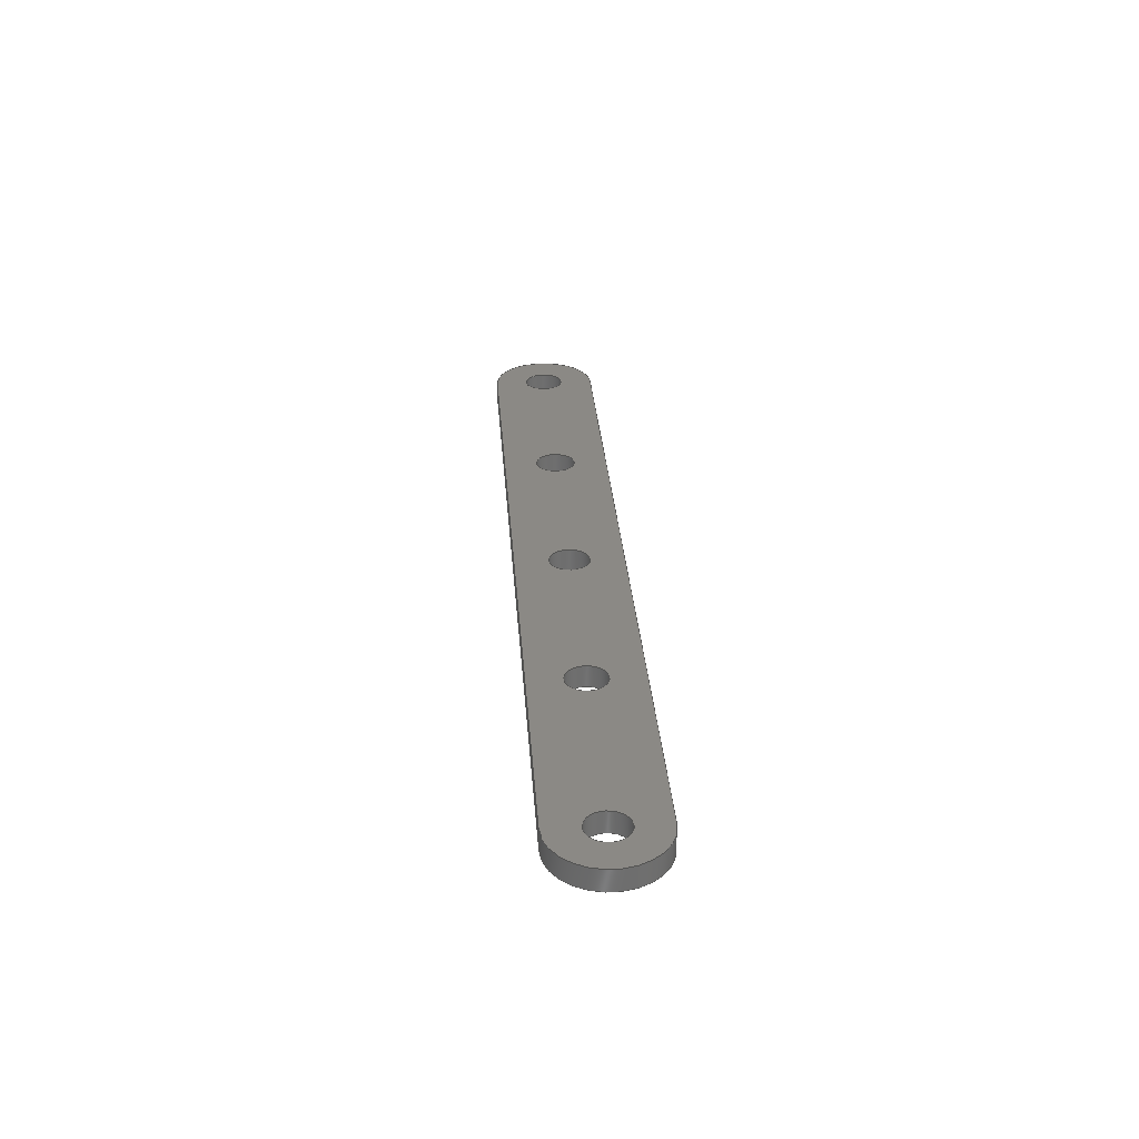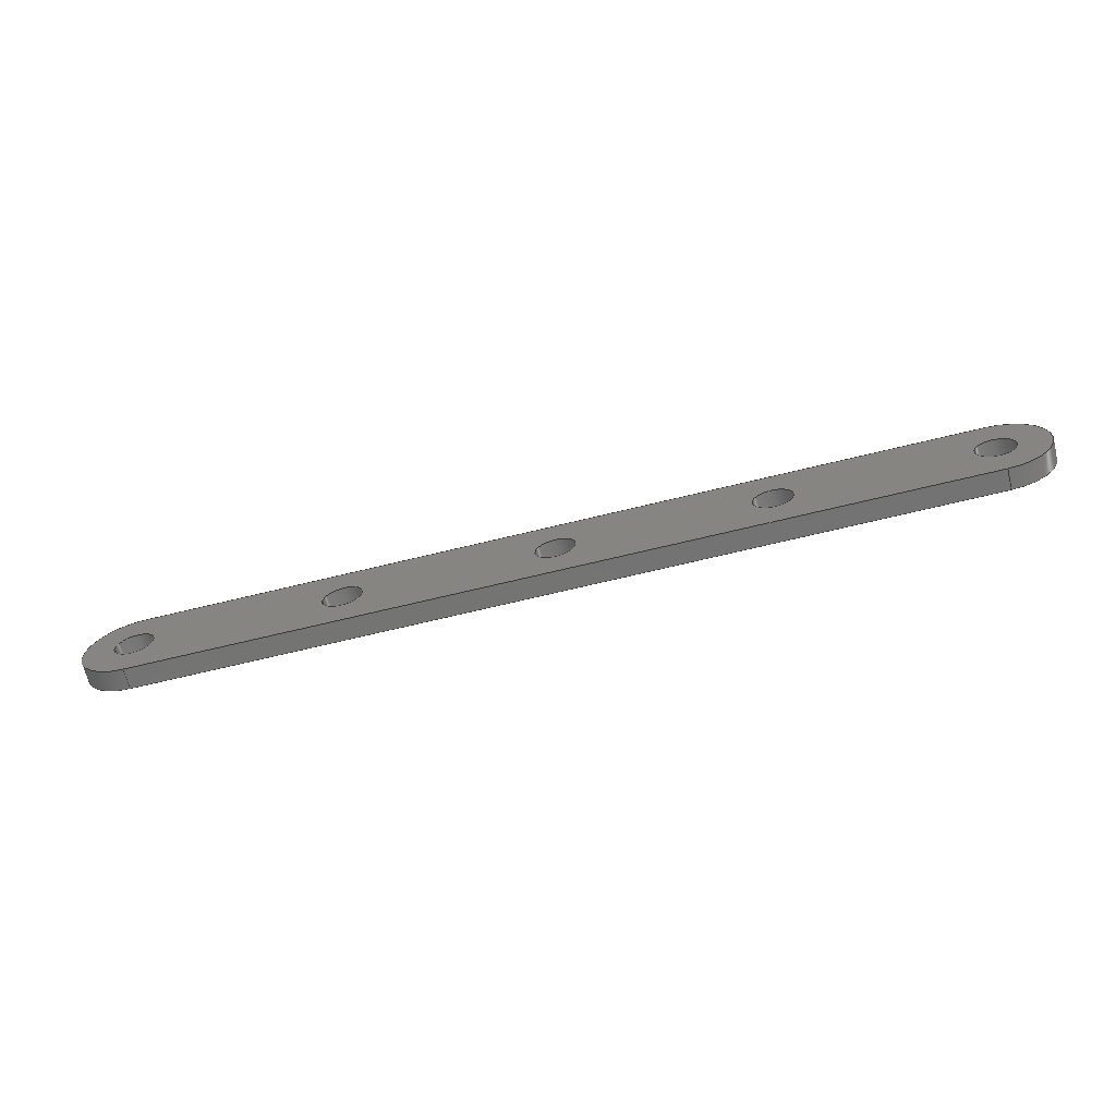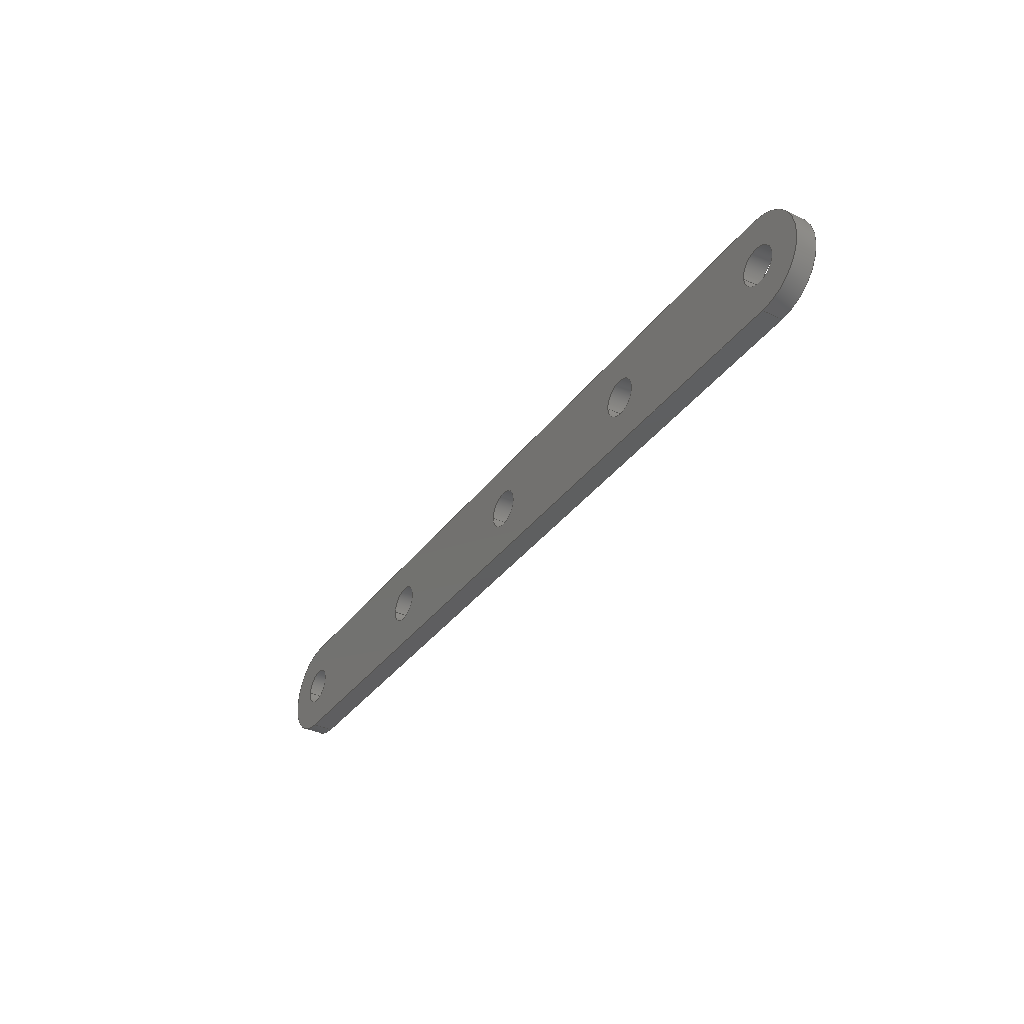
<metadata>
{"format":"step","ext":"step","renderer":"f3d","projection":"perspective","resolution":1024,"background":"white","views":[{"elev":29.2,"azim":-94.0,"up":"+Y"},{"elev":-65.8,"azim":14.0,"up":"+Z"},{"elev":-36.3,"azim":58.0,"up":"+Z"}]}
</metadata>
<code>
ISO-10303-21;
DATA;
#1=MECHANICAL_DESIGN_GEOMETRIC_PRESENTATION_REPRESENTATION('',(#4),#373);
#2=SHAPE_REPRESENTATION_RELATIONSHIP('SRR','None',#380,#3);
#3=ADVANCED_BREP_SHAPE_REPRESENTATION('',(#5),#372);
#4=STYLED_ITEM('',(#389),#5);
#5=MANIFOLD_SOLID_BREP('Body1',#209);
#6=FACE_BOUND('',#41,.T.);
#7=FACE_BOUND('',#42,.T.);
#8=FACE_BOUND('',#43,.T.);
#9=FACE_BOUND('',#44,.T.);
#10=FACE_BOUND('',#45,.T.);
#11=FACE_BOUND('',#47,.T.);
#12=FACE_BOUND('',#48,.T.);
#13=FACE_BOUND('',#49,.T.);
#14=FACE_BOUND('',#50,.T.);
#15=FACE_BOUND('',#51,.T.);
#16=PLANE('',#238);
#17=PLANE('',#242);
#18=PLANE('',#246);
#19=PLANE('',#247);
#20=FACE_OUTER_BOUND('',#31,.T.);
#21=FACE_OUTER_BOUND('',#32,.T.);
#22=FACE_OUTER_BOUND('',#33,.T.);
#23=FACE_OUTER_BOUND('',#34,.T.);
#24=FACE_OUTER_BOUND('',#35,.T.);
#25=FACE_OUTER_BOUND('',#36,.T.);
#26=FACE_OUTER_BOUND('',#37,.T.);
#27=FACE_OUTER_BOUND('',#38,.T.);
#28=FACE_OUTER_BOUND('',#39,.T.);
#29=FACE_OUTER_BOUND('',#40,.T.);
#30=FACE_OUTER_BOUND('',#46,.T.);
#31=EDGE_LOOP('',(#137,#138,#139,#140));
#32=EDGE_LOOP('',(#141,#142,#143,#144));
#33=EDGE_LOOP('',(#145,#146,#147,#148));
#34=EDGE_LOOP('',(#149,#150,#151,#152));
#35=EDGE_LOOP('',(#153,#154,#155,#156));
#36=EDGE_LOOP('',(#157,#158,#159,#160));
#37=EDGE_LOOP('',(#161,#162,#163,#164));
#38=EDGE_LOOP('',(#165,#166,#167,#168));
#39=EDGE_LOOP('',(#169,#170,#171,#172));
#40=EDGE_LOOP('',(#173,#174,#175,#176));
#41=EDGE_LOOP('',(#177));
#42=EDGE_LOOP('',(#178));
#43=EDGE_LOOP('',(#179));
#44=EDGE_LOOP('',(#180));
#45=EDGE_LOOP('',(#181));
#46=EDGE_LOOP('',(#182,#183,#184,#185));
#47=EDGE_LOOP('',(#186));
#48=EDGE_LOOP('',(#187));
#49=EDGE_LOOP('',(#188));
#50=EDGE_LOOP('',(#189));
#51=EDGE_LOOP('',(#190));
#52=LINE('',#318,#65);
#53=LINE('',#324,#66);
#54=LINE('',#330,#67);
#55=LINE('',#336,#68);
#56=LINE('',#342,#69);
#57=LINE('',#347,#70);
#58=LINE('',#349,#71);
#59=LINE('',#351,#72);
#60=LINE('',#352,#73);
#61=LINE('',#358,#74);
#62=LINE('',#361,#75);
#63=LINE('',#363,#76);
#64=LINE('',#364,#77);
#65=VECTOR('',#254,0.095);
#66=VECTOR('',#261,0.095);
#67=VECTOR('',#268,0.095);
#68=VECTOR('',#275,0.095);
#69=VECTOR('',#282,0.095);
#70=VECTOR('',#287,1);
#71=VECTOR('',#288,1);
#72=VECTOR('',#289,1);
#73=VECTOR('',#290,1);
#74=VECTOR('',#297,1);
#75=VECTOR('',#300,1);
#76=VECTOR('',#301,1);
#77=VECTOR('',#302,1);
#78=CIRCLE('',#224,0.095);
#79=CIRCLE('',#225,0.095);
#80=CIRCLE('',#227,0.095);
#81=CIRCLE('',#228,0.095);
#82=CIRCLE('',#230,0.095);
#83=CIRCLE('',#231,0.095);
#84=CIRCLE('',#233,0.095);
#85=CIRCLE('',#234,0.095);
#86=CIRCLE('',#236,0.095);
#87=CIRCLE('',#237,0.095);
#88=CIRCLE('',#240,0.25);
#89=CIRCLE('',#241,0.25);
#90=CIRCLE('',#244,0.25);
#91=CIRCLE('',#245,0.25);
#92=VERTEX_POINT('',#315);
#93=VERTEX_POINT('',#317);
#94=VERTEX_POINT('',#321);
#95=VERTEX_POINT('',#323);
#96=VERTEX_POINT('',#327);
#97=VERTEX_POINT('',#329);
#98=VERTEX_POINT('',#333);
#99=VERTEX_POINT('',#335);
#100=VERTEX_POINT('',#339);
#101=VERTEX_POINT('',#341);
#102=VERTEX_POINT('',#345);
#103=VERTEX_POINT('',#346);
#104=VERTEX_POINT('',#348);
#105=VERTEX_POINT('',#350);
#106=VERTEX_POINT('',#354);
#107=VERTEX_POINT('',#356);
#108=VERTEX_POINT('',#360);
#109=VERTEX_POINT('',#362);
#110=EDGE_CURVE('',#92,#92,#78,.T.);
#111=EDGE_CURVE('',#92,#93,#52,.T.);
#112=EDGE_CURVE('',#93,#93,#79,.T.);
#113=EDGE_CURVE('',#94,#94,#80,.T.);
#114=EDGE_CURVE('',#94,#95,#53,.T.);
#115=EDGE_CURVE('',#95,#95,#81,.T.);
#116=EDGE_CURVE('',#96,#96,#82,.T.);
#117=EDGE_CURVE('',#96,#97,#54,.T.);
#118=EDGE_CURVE('',#97,#97,#83,.T.);
#119=EDGE_CURVE('',#98,#98,#84,.T.);
#120=EDGE_CURVE('',#98,#99,#55,.T.);
#121=EDGE_CURVE('',#99,#99,#85,.T.);
#122=EDGE_CURVE('',#100,#100,#86,.T.);
#123=EDGE_CURVE('',#100,#101,#56,.T.);
#124=EDGE_CURVE('',#101,#101,#87,.T.);
#125=EDGE_CURVE('',#102,#103,#57,.T.);
#126=EDGE_CURVE('',#102,#104,#58,.T.);
#127=EDGE_CURVE('',#105,#104,#59,.T.);
#128=EDGE_CURVE('',#103,#105,#60,.T.);
#129=EDGE_CURVE('',#106,#103,#88,.T.);
#130=EDGE_CURVE('',#107,#105,#89,.T.);
#131=EDGE_CURVE('',#106,#107,#61,.T.);
#132=EDGE_CURVE('',#106,#108,#62,.T.);
#133=EDGE_CURVE('',#109,#107,#63,.T.);
#134=EDGE_CURVE('',#108,#109,#64,.T.);
#135=EDGE_CURVE('',#102,#108,#90,.T.);
#136=EDGE_CURVE('',#104,#109,#91,.T.);
#137=ORIENTED_EDGE('',*,*,#110,.F.);
#138=ORIENTED_EDGE('',*,*,#111,.T.);
#139=ORIENTED_EDGE('',*,*,#112,.T.);
#140=ORIENTED_EDGE('',*,*,#111,.F.);
#141=ORIENTED_EDGE('',*,*,#113,.F.);
#142=ORIENTED_EDGE('',*,*,#114,.T.);
#143=ORIENTED_EDGE('',*,*,#115,.T.);
#144=ORIENTED_EDGE('',*,*,#114,.F.);
#145=ORIENTED_EDGE('',*,*,#116,.F.);
#146=ORIENTED_EDGE('',*,*,#117,.T.);
#147=ORIENTED_EDGE('',*,*,#118,.T.);
#148=ORIENTED_EDGE('',*,*,#117,.F.);
#149=ORIENTED_EDGE('',*,*,#119,.F.);
#150=ORIENTED_EDGE('',*,*,#120,.T.);
#151=ORIENTED_EDGE('',*,*,#121,.T.);
#152=ORIENTED_EDGE('',*,*,#120,.F.);
#153=ORIENTED_EDGE('',*,*,#122,.F.);
#154=ORIENTED_EDGE('',*,*,#123,.T.);
#155=ORIENTED_EDGE('',*,*,#124,.T.);
#156=ORIENTED_EDGE('',*,*,#123,.F.);
#157=ORIENTED_EDGE('',*,*,#125,.F.);
#158=ORIENTED_EDGE('',*,*,#126,.T.);
#159=ORIENTED_EDGE('',*,*,#127,.F.);
#160=ORIENTED_EDGE('',*,*,#128,.F.);
#161=ORIENTED_EDGE('',*,*,#129,.T.);
#162=ORIENTED_EDGE('',*,*,#128,.T.);
#163=ORIENTED_EDGE('',*,*,#130,.F.);
#164=ORIENTED_EDGE('',*,*,#131,.F.);
#165=ORIENTED_EDGE('',*,*,#132,.F.);
#166=ORIENTED_EDGE('',*,*,#131,.T.);
#167=ORIENTED_EDGE('',*,*,#133,.F.);
#168=ORIENTED_EDGE('',*,*,#134,.F.);
#169=ORIENTED_EDGE('',*,*,#135,.T.);
#170=ORIENTED_EDGE('',*,*,#134,.T.);
#171=ORIENTED_EDGE('',*,*,#136,.F.);
#172=ORIENTED_EDGE('',*,*,#126,.F.);
#173=ORIENTED_EDGE('',*,*,#136,.T.);
#174=ORIENTED_EDGE('',*,*,#133,.T.);
#175=ORIENTED_EDGE('',*,*,#130,.T.);
#176=ORIENTED_EDGE('',*,*,#127,.T.);
#177=ORIENTED_EDGE('',*,*,#122,.T.);
#178=ORIENTED_EDGE('',*,*,#119,.T.);
#179=ORIENTED_EDGE('',*,*,#116,.T.);
#180=ORIENTED_EDGE('',*,*,#113,.T.);
#181=ORIENTED_EDGE('',*,*,#110,.T.);
#182=ORIENTED_EDGE('',*,*,#135,.F.);
#183=ORIENTED_EDGE('',*,*,#125,.T.);
#184=ORIENTED_EDGE('',*,*,#129,.F.);
#185=ORIENTED_EDGE('',*,*,#132,.T.);
#186=ORIENTED_EDGE('',*,*,#124,.F.);
#187=ORIENTED_EDGE('',*,*,#121,.F.);
#188=ORIENTED_EDGE('',*,*,#118,.F.);
#189=ORIENTED_EDGE('',*,*,#115,.F.);
#190=ORIENTED_EDGE('',*,*,#112,.F.);
#191=CYLINDRICAL_SURFACE('',#223,0.095);
#192=CYLINDRICAL_SURFACE('',#226,0.095);
#193=CYLINDRICAL_SURFACE('',#229,0.095);
#194=CYLINDRICAL_SURFACE('',#232,0.095);
#195=CYLINDRICAL_SURFACE('',#235,0.095);
#196=CYLINDRICAL_SURFACE('',#239,0.25);
#197=CYLINDRICAL_SURFACE('',#243,0.25);
#198=ADVANCED_FACE('',(#20),#191,.F.);
#199=ADVANCED_FACE('',(#21),#192,.F.);
#200=ADVANCED_FACE('',(#22),#193,.F.);
#201=ADVANCED_FACE('',(#23),#194,.F.);
#202=ADVANCED_FACE('',(#24),#195,.F.);
#203=ADVANCED_FACE('',(#25),#16,.T.);
#204=ADVANCED_FACE('',(#26),#196,.T.);
#205=ADVANCED_FACE('',(#27),#17,.T.);
#206=ADVANCED_FACE('',(#28),#197,.T.);
#207=ADVANCED_FACE('',(#29,#6,#7,#8,#9,#10),#18,.T.);
#208=ADVANCED_FACE('',(#30,#11,#12,#13,#14,#15),#19,.F.);
#209=CLOSED_SHELL('',(#198,#199,#200,#201,#202,#203,#204,#205,#206,#207,
#208));
#210=DERIVED_UNIT_ELEMENT(#212,1);
#211=DERIVED_UNIT_ELEMENT(#375,3);
#212=(
MASS_UNIT()
NAMED_UNIT(*)
SI_UNIT(.KILO.,.GRAM.)
);
#213=DERIVED_UNIT((#210,#211));
#214=MEASURE_REPRESENTATION_ITEM('density measure',
POSITIVE_RATIO_MEASURE(7850),#213);
#215=PROPERTY_DEFINITION_REPRESENTATION(#220,#217);
#216=PROPERTY_DEFINITION_REPRESENTATION(#221,#218);
#217=REPRESENTATION('material name',(#219),#372);
#218=REPRESENTATION('density',(#214),#372);
#219=DESCRIPTIVE_REPRESENTATION_ITEM('Steel','Steel');
#220=PROPERTY_DEFINITION('material property','material name',#382);
#221=PROPERTY_DEFINITION('material property','density of part',#382);
#222=AXIS2_PLACEMENT_3D('placement',#313,#248,#249);
#223=AXIS2_PLACEMENT_3D('',#314,#250,#251);
#224=AXIS2_PLACEMENT_3D('',#316,#252,#253);
#225=AXIS2_PLACEMENT_3D('',#319,#255,#256);
#226=AXIS2_PLACEMENT_3D('',#320,#257,#258);
#227=AXIS2_PLACEMENT_3D('',#322,#259,#260);
#228=AXIS2_PLACEMENT_3D('',#325,#262,#263);
#229=AXIS2_PLACEMENT_3D('',#326,#264,#265);
#230=AXIS2_PLACEMENT_3D('',#328,#266,#267);
#231=AXIS2_PLACEMENT_3D('',#331,#269,#270);
#232=AXIS2_PLACEMENT_3D('',#332,#271,#272);
#233=AXIS2_PLACEMENT_3D('',#334,#273,#274);
#234=AXIS2_PLACEMENT_3D('',#337,#276,#277);
#235=AXIS2_PLACEMENT_3D('',#338,#278,#279);
#236=AXIS2_PLACEMENT_3D('',#340,#280,#281);
#237=AXIS2_PLACEMENT_3D('',#343,#283,#284);
#238=AXIS2_PLACEMENT_3D('',#344,#285,#286);
#239=AXIS2_PLACEMENT_3D('',#353,#291,#292);
#240=AXIS2_PLACEMENT_3D('',#355,#293,#294);
#241=AXIS2_PLACEMENT_3D('',#357,#295,#296);
#242=AXIS2_PLACEMENT_3D('',#359,#298,#299);
#243=AXIS2_PLACEMENT_3D('',#365,#303,#304);
#244=AXIS2_PLACEMENT_3D('',#366,#305,#306);
#245=AXIS2_PLACEMENT_3D('',#367,#307,#308);
#246=AXIS2_PLACEMENT_3D('',#368,#309,#310);
#247=AXIS2_PLACEMENT_3D('',#369,#311,#312);
#248=DIRECTION('axis',(0,0,1));
#249=DIRECTION('refdir',(1,0,0));
#250=DIRECTION('center_axis',(0,1,0));
#251=DIRECTION('ref_axis',(1,0,0));
#252=DIRECTION('center_axis',(0,-1,0));
#253=DIRECTION('ref_axis',(1,0,0));
#254=DIRECTION('',(0,-1,0));
#255=DIRECTION('center_axis',(0,-1,0));
#256=DIRECTION('ref_axis',(1,0,0));
#257=DIRECTION('center_axis',(0,1,0));
#258=DIRECTION('ref_axis',(1,0,0));
#259=DIRECTION('center_axis',(0,-1,0));
#260=DIRECTION('ref_axis',(1,0,0));
#261=DIRECTION('',(0,-1,0));
#262=DIRECTION('center_axis',(0,-1,0));
#263=DIRECTION('ref_axis',(1,0,0));
#264=DIRECTION('center_axis',(0,1,0));
#265=DIRECTION('ref_axis',(1,0,0));
#266=DIRECTION('center_axis',(0,-1,0));
#267=DIRECTION('ref_axis',(1,0,0));
#268=DIRECTION('',(0,-1,0));
#269=DIRECTION('center_axis',(0,-1,0));
#270=DIRECTION('ref_axis',(1,0,0));
#271=DIRECTION('center_axis',(0,1,0));
#272=DIRECTION('ref_axis',(1,0,0));
#273=DIRECTION('center_axis',(0,-1,0));
#274=DIRECTION('ref_axis',(1,0,0));
#275=DIRECTION('',(0,-1,0));
#276=DIRECTION('center_axis',(0,-1,0));
#277=DIRECTION('ref_axis',(1,0,0));
#278=DIRECTION('center_axis',(0,1,0));
#279=DIRECTION('ref_axis',(1,0,0));
#280=DIRECTION('center_axis',(0,-1,0));
#281=DIRECTION('ref_axis',(1,0,0));
#282=DIRECTION('',(0,-1,0));
#283=DIRECTION('center_axis',(0,-1,0));
#284=DIRECTION('ref_axis',(1,0,0));
#285=DIRECTION('center_axis',(-4.163e-17,0,-1));
#286=DIRECTION('ref_axis',(-1,0,4.163e-17));
#287=DIRECTION('',(1,0,-4.163e-17));
#288=DIRECTION('',(0,1,0));
#289=DIRECTION('',(-1,0,4.163e-17));
#290=DIRECTION('',(0,1,0));
#291=DIRECTION('center_axis',(0,1,0));
#292=DIRECTION('ref_axis',(0,0,1));
#293=DIRECTION('center_axis',(0,1,0));
#294=DIRECTION('ref_axis',(0,0,1));
#295=DIRECTION('center_axis',(0,1,0));
#296=DIRECTION('ref_axis',(0,0,1));
#297=DIRECTION('',(0,1,0));
#298=DIRECTION('center_axis',(1.388e-17,0,1));
#299=DIRECTION('ref_axis',(1,0,-1.388e-17));
#300=DIRECTION('',(-1,0,1.388e-17));
#301=DIRECTION('',(1,0,-1.388e-17));
#302=DIRECTION('',(0,1,0));
#303=DIRECTION('center_axis',(0,1,0));
#304=DIRECTION('ref_axis',(-1.318e-16,0,-1));
#305=DIRECTION('center_axis',(0,1,0));
#306=DIRECTION('ref_axis',(-1.318e-16,0,-1));
#307=DIRECTION('center_axis',(0,1,0));
#308=DIRECTION('ref_axis',(-1.318e-16,0,-1));
#309=DIRECTION('center_axis',(0,1,0));
#310=DIRECTION('ref_axis',(1,0,0));
#311=DIRECTION('center_axis',(0,1,0));
#312=DIRECTION('ref_axis',(1,0,0));
#313=CARTESIAN_POINT('',(0,0,0));
#314=CARTESIAN_POINT('Origin',(4,0,0));
#315=CARTESIAN_POINT('',(3.905,0.1,1.163e-17));
#316=CARTESIAN_POINT('Origin',(4,0.1,0));
#317=CARTESIAN_POINT('',(3.905,0,1.163e-17));
#318=CARTESIAN_POINT('',(3.905,0,1.163e-17));
#319=CARTESIAN_POINT('Origin',(4,0,0));
#320=CARTESIAN_POINT('Origin',(0,0,0));
#321=CARTESIAN_POINT('',(-0.095,0.1,1.163e-17));
#322=CARTESIAN_POINT('Origin',(0,0.1,0));
#323=CARTESIAN_POINT('',(-0.095,0,1.163e-17));
#324=CARTESIAN_POINT('',(-0.095,0,1.163e-17));
#325=CARTESIAN_POINT('Origin',(0,0,0));
#326=CARTESIAN_POINT('Origin',(2,0,0));
#327=CARTESIAN_POINT('',(1.905,0.1,1.163e-17));
#328=CARTESIAN_POINT('Origin',(2,0.1,0));
#329=CARTESIAN_POINT('',(1.905,0,1.163e-17));
#330=CARTESIAN_POINT('',(1.905,0,1.163e-17));
#331=CARTESIAN_POINT('Origin',(2,0,0));
#332=CARTESIAN_POINT('Origin',(1,0,0));
#333=CARTESIAN_POINT('',(0.905,0.1,1.163e-17));
#334=CARTESIAN_POINT('Origin',(1,0.1,0));
#335=CARTESIAN_POINT('',(0.905,0,1.163e-17));
#336=CARTESIAN_POINT('',(0.905,0,1.163e-17));
#337=CARTESIAN_POINT('Origin',(1,0,0));
#338=CARTESIAN_POINT('Origin',(3,0,0));
#339=CARTESIAN_POINT('',(2.905,0.1,1.163e-17));
#340=CARTESIAN_POINT('Origin',(3,0.1,0));
#341=CARTESIAN_POINT('',(2.905,0,1.163e-17));
#342=CARTESIAN_POINT('',(2.905,0,1.163e-17));
#343=CARTESIAN_POINT('Origin',(3,0,0));
#344=CARTESIAN_POINT('Origin',(4,0,-0.25));
#345=CARTESIAN_POINT('',(-3.296e-17,0,-0.25));
#346=CARTESIAN_POINT('',(4,0,-0.25));
#347=CARTESIAN_POINT('',(-3.296e-17,0,-0.25));
#348=CARTESIAN_POINT('',(0,0.1,-0.25));
#349=CARTESIAN_POINT('',(-3.296e-17,0,-0.25));
#350=CARTESIAN_POINT('',(4,0.1,-0.25));
#351=CARTESIAN_POINT('',(-3.296e-17,0.1,-0.25));
#352=CARTESIAN_POINT('',(4,0,-0.25));
#353=CARTESIAN_POINT('Origin',(4,0,0));
#354=CARTESIAN_POINT('',(4,0,0.25));
#355=CARTESIAN_POINT('Origin',(4,0,0));
#356=CARTESIAN_POINT('',(4,0.1,0.25));
#357=CARTESIAN_POINT('Origin',(4,0.1,0));
#358=CARTESIAN_POINT('',(4,0,0.25));
#359=CARTESIAN_POINT('Origin',(0,0,0.25));
#360=CARTESIAN_POINT('',(2.344e-18,0,0.25));
#361=CARTESIAN_POINT('',(4,0,0.25));
#362=CARTESIAN_POINT('',(0,0.1,0.25));
#363=CARTESIAN_POINT('',(4,0.1,0.25));
#364=CARTESIAN_POINT('',(2.344e-18,0,0.25));
#365=CARTESIAN_POINT('Origin',(0,0,0));
#366=CARTESIAN_POINT('Origin',(0,0,0));
#367=CARTESIAN_POINT('Origin',(0,0.1,0));
#368=CARTESIAN_POINT('Origin',(2,0.1,-5.551e-17));
#369=CARTESIAN_POINT('Origin',(2,0,-5.551e-17));
#370=UNCERTAINTY_MEASURE_WITH_UNIT(LENGTH_MEASURE(0.001),#374,
'DISTANCE_ACCURACY_VALUE',
'Maximum model space distance between geometric entities at asserted c
onnectivities');
#371=UNCERTAINTY_MEASURE_WITH_UNIT(LENGTH_MEASURE(0.001),#374,
'DISTANCE_ACCURACY_VALUE',
'Maximum model space distance between geometric entities at asserted c
onnectivities');
#372=(
GEOMETRIC_REPRESENTATION_CONTEXT(3)
GLOBAL_UNCERTAINTY_ASSIGNED_CONTEXT((#370))
GLOBAL_UNIT_ASSIGNED_CONTEXT((#374,#376,#377))
REPRESENTATION_CONTEXT('','3D')
);
#373=(
GEOMETRIC_REPRESENTATION_CONTEXT(3)
GLOBAL_UNCERTAINTY_ASSIGNED_CONTEXT((#371))
GLOBAL_UNIT_ASSIGNED_CONTEXT((#374,#376,#377))
REPRESENTATION_CONTEXT('','3D')
);
#374=(
LENGTH_UNIT()
NAMED_UNIT(*)
SI_UNIT(.CENTI.,.METRE.)
);
#375=(
LENGTH_UNIT()
NAMED_UNIT(*)
SI_UNIT($,.METRE.)
);
#376=(
NAMED_UNIT(*)
PLANE_ANGLE_UNIT()
SI_UNIT($,.RADIAN.)
);
#377=(
NAMED_UNIT(*)
SI_UNIT($,.STERADIAN.)
SOLID_ANGLE_UNIT()
);
#378=SHAPE_DEFINITION_REPRESENTATION(#379,#380);
#379=PRODUCT_DEFINITION_SHAPE('',$,#382);
#380=SHAPE_REPRESENTATION('',(#222),#372);
#381=PRODUCT_DEFINITION_CONTEXT('part definition',#386,'design');
#382=PRODUCT_DEFINITION('big link','big link',#383,#381);
#383=PRODUCT_DEFINITION_FORMATION('',$,#388);
#384=PRODUCT_RELATED_PRODUCT_CATEGORY('big link','big link',(#388));
#385=APPLICATION_PROTOCOL_DEFINITION('international standard',
'automotive_design',2009,#386);
#386=APPLICATION_CONTEXT(
'Core Data for Automotive Mechanical Design Process');
#387=PRODUCT_CONTEXT('part definition',#386,'mechanical');
#388=PRODUCT('big link','big link',$,(#387));
#389=PRESENTATION_STYLE_ASSIGNMENT((#390));
#390=SURFACE_STYLE_USAGE(.BOTH.,#391);
#391=SURFACE_SIDE_STYLE('',(#392));
#392=SURFACE_STYLE_FILL_AREA(#393);
#393=FILL_AREA_STYLE('Steel - Satin',(#394));
#394=FILL_AREA_STYLE_COLOUR('Steel - Satin',#395);
#395=COLOUR_RGB('Steel - Satin',0.6275,0.6275,0.6275);
ENDSEC;
END-ISO-10303-21;

</code>
